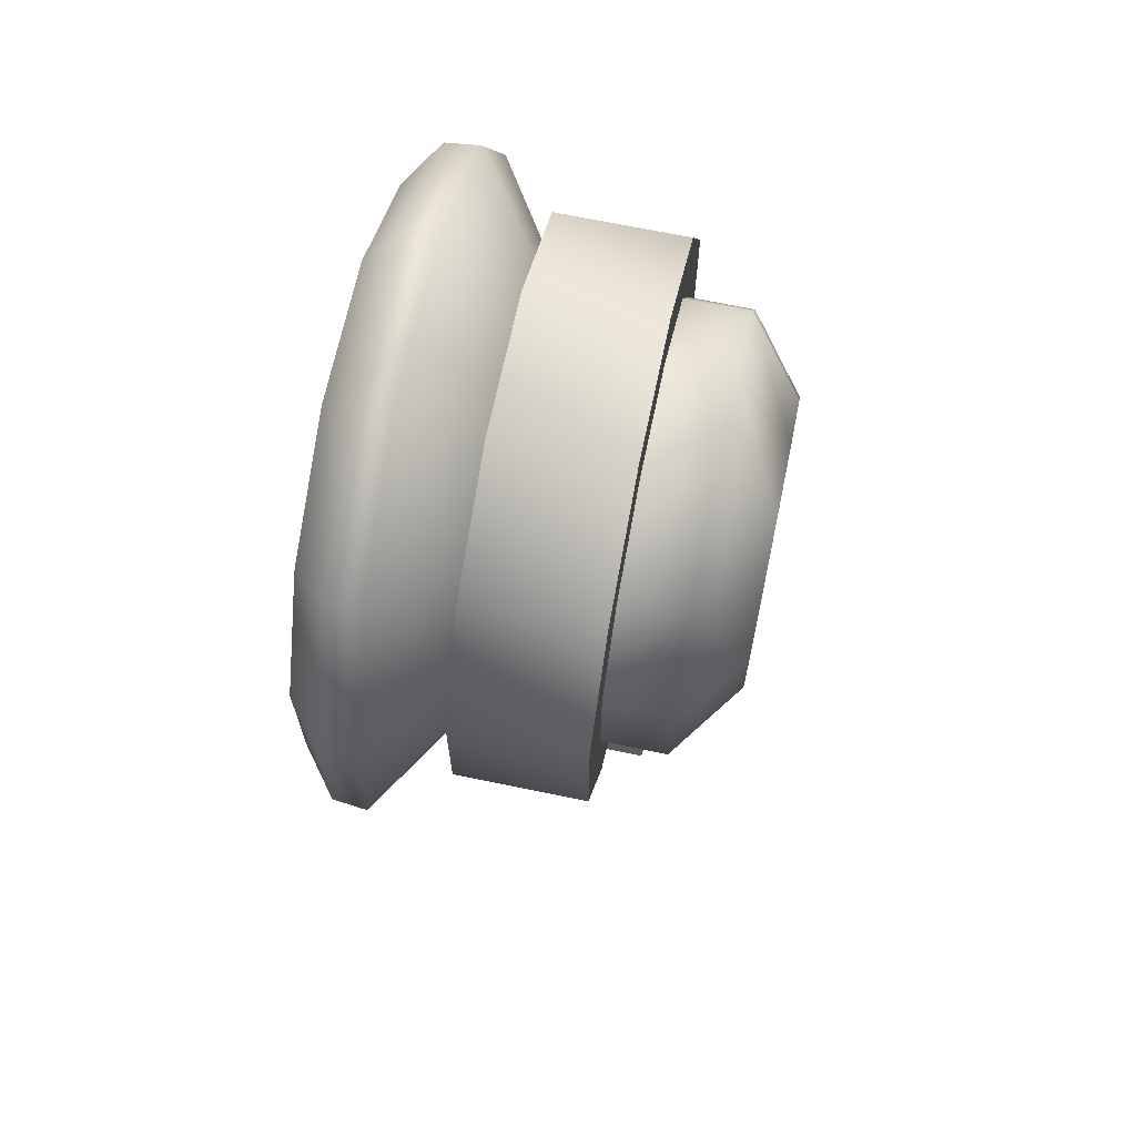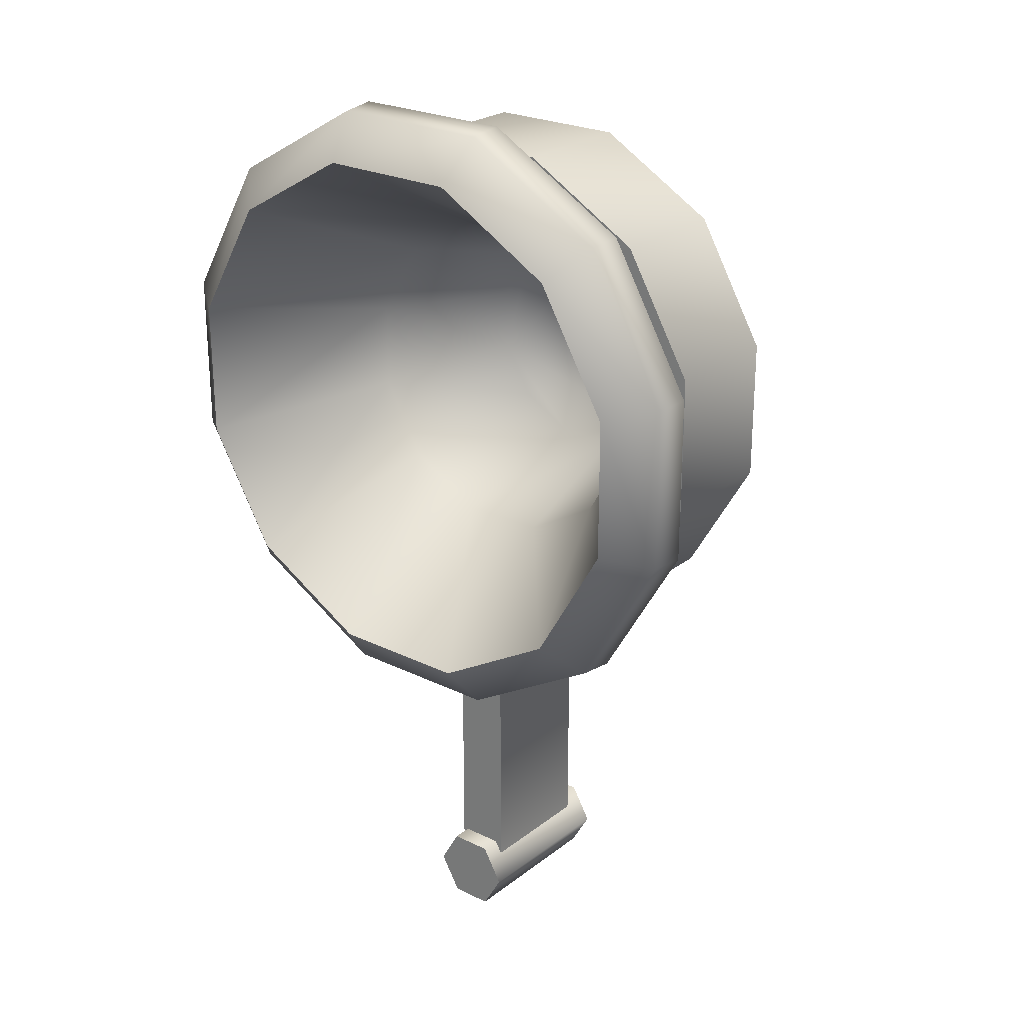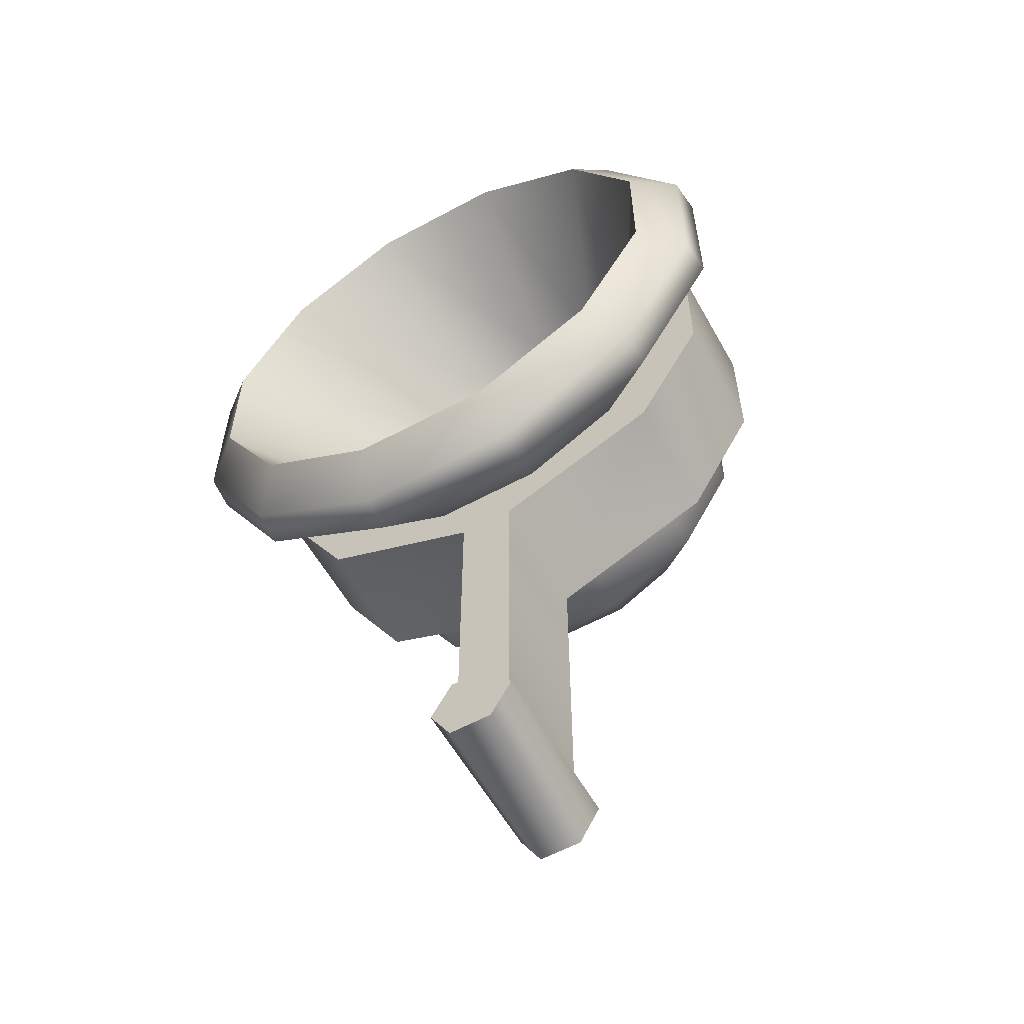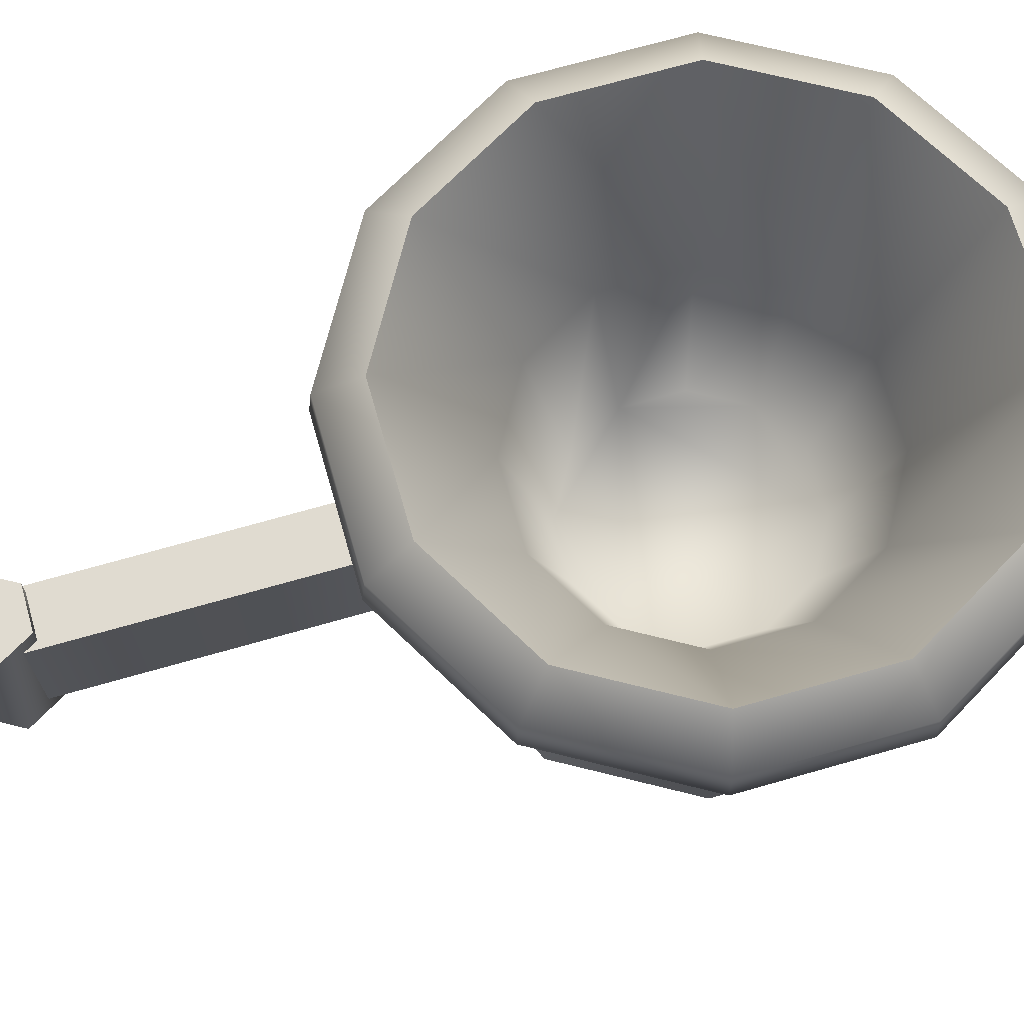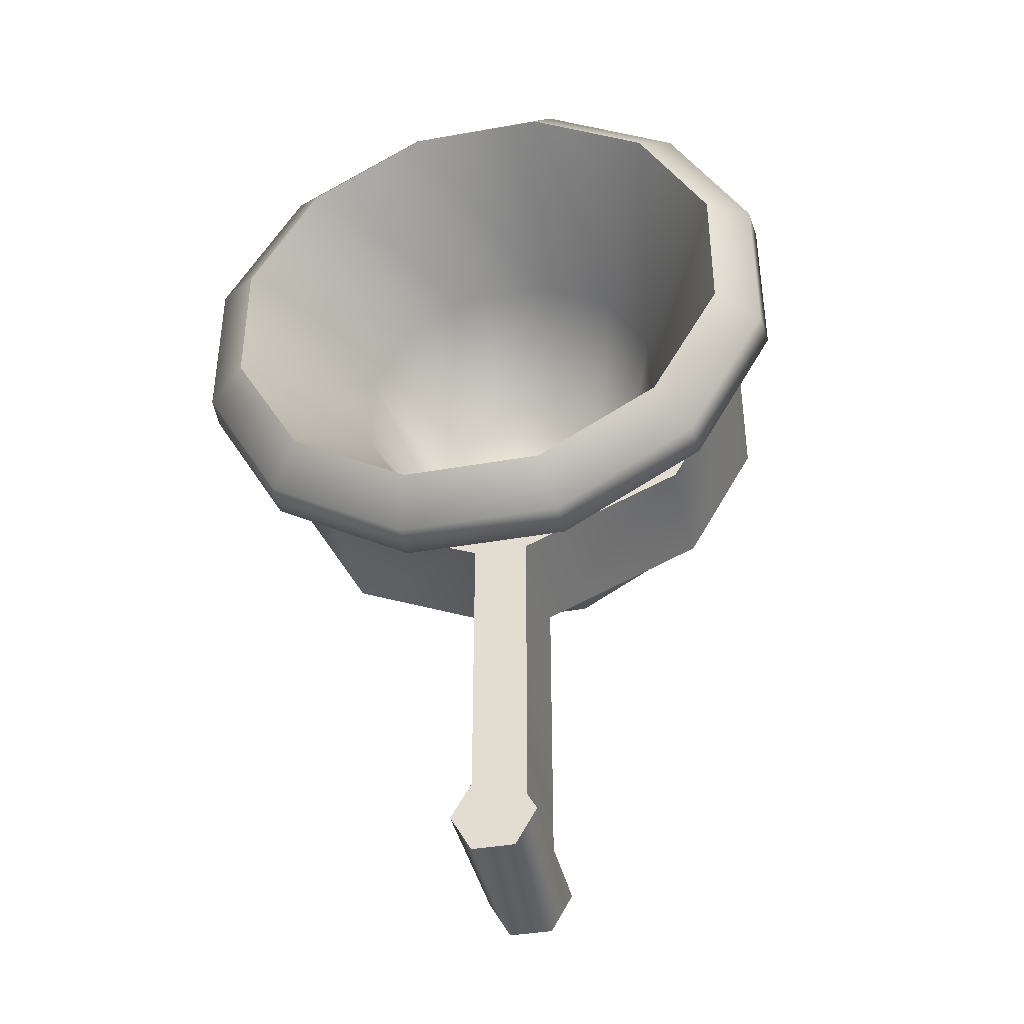
<metadata>
{"format":"obj","ext":"obj","renderer":"f3d","projection":"perspective","resolution":1024,"background":"white","views":[{"elev":67.8,"azim":-78.2,"up":"+Z"},{"elev":24.5,"azim":-141.2,"up":"+Z"},{"elev":-58.5,"azim":-150.8,"up":"+Z"},{"elev":69.9,"azim":-106.0,"up":"+Y"},{"elev":-40.0,"azim":-167.6,"up":"+Z"}]}
</metadata>
<code>
g enston_bucket01
v 1.491e+04 753.8 2143
v 1.492e+04 753.8 2160
v 1.492e+04 833.9 2160
v 1.491e+04 833.9 2143
v 1.494e+04 753.8 2160
v 1.494e+04 833.9 2160
v 1.495e+04 753.8 2143
v 1.495e+04 833.9 2143
v 1.495e+04 753.8 2143
v 1.494e+04 753.8 2126
v 1.494e+04 833.9 2126
v 1.495e+04 833.9 2143
v 1.492e+04 753.8 2126
v 1.492e+04 833.9 2126
f 7 8 5
f 6 5 8
f 5 6 2
f 3 2 6
f 2 3 1
f 4 1 3
f 1 4 13
f 14 13 4
f 13 14 10
f 11 10 14
f 10 11 9
f 12 9 11
v 1.494e+04 753.8 2126
v 1.495e+04 753.8 2143
v 1.494e+04 753.8 2160
v 1.492e+04 753.8 2160
v 1.491e+04 753.8 2143
v 1.492e+04 753.8 2126
v 1.492e+04 833.9 2160
v 1.494e+04 833.9 2160
v 1.495e+04 833.9 2143
v 1.494e+04 833.9 2126
v 1.492e+04 833.9 2126
v 1.491e+04 833.9 2143
f 20 15 19
f 17 15 16
f 15 17 19
f 18 19 17
f 23 21 22
f 21 23 25
f 24 25 23
f 26 21 25
v 1.5e+04 734.6 2494
v 1.5e+04 764.4 2494
v 1.496e+04 764.4 2520
v 1.496e+04 734.6 2520
v 1.503e+04 734.6 2449
v 1.503e+04 764.4 2449
v 1.503e+04 734.6 2397
v 1.503e+04 764.4 2397
v 1.5e+04 734.6 2353
v 1.5e+04 764.4 2353
v 1.496e+04 734.6 2327
v 1.496e+04 764.4 2327
v 1.5e+04 764.4 2353
v 1.5e+04 734.6 2353
v 1.491e+04 734.6 2327
v 1.491e+04 764.4 2327
v 1.486e+04 734.6 2353
v 1.486e+04 764.4 2353
v 1.484e+04 734.6 2397
v 1.484e+04 764.4 2397
v 1.484e+04 734.6 2449
v 1.484e+04 764.4 2449
v 1.486e+04 734.6 2494
v 1.486e+04 764.4 2494
v 1.491e+04 734.6 2520
v 1.491e+04 764.4 2520
f 42 43 44
f 43 42 41
f 38 41 42
f 41 38 37
f 39 37 38
f 37 39 40
f 34 35 36
f 35 34 33
f 32 33 34
f 33 32 31
f 28 31 32
f 31 28 27
f 29 27 28
f 27 29 30
f 52 30 29
f 30 52 51
f 50 51 52
f 51 50 49
f 48 49 50
f 49 48 47
f 46 47 48
f 47 46 45
f 44 45 46
f 45 44 43
v 1.489e+04 708.2 2469
v 1.487e+04 708.2 2440
v 1.487e+04 708.2 2406
v 1.489e+04 708.2 2377
v 1.492e+04 708.2 2360
v 1.495e+04 708.2 2360
v 1.498e+04 708.2 2377
v 1.5e+04 708.2 2406
v 1.5e+04 708.2 2440
v 1.498e+04 708.2 2469
v 1.495e+04 708.2 2486
v 1.492e+04 708.2 2486
v 1.497e+04 734.6 2463
v 1.499e+04 734.6 2438
v 1.499e+04 734.6 2409
v 1.497e+04 734.6 2383
v 1.495e+04 734.6 2369
v 1.492e+04 734.6 2369
v 1.489e+04 734.6 2383
v 1.488e+04 734.6 2409
v 1.488e+04 734.6 2438
v 1.489e+04 734.6 2463
v 1.492e+04 734.6 2478
v 1.495e+04 734.6 2478
v 1.49e+04 889.5 2545
v 1.484e+04 889.5 2513
v 1.483e+04 873.5 2527
v 1.481e+04 889.5 2456
v 1.479e+04 873.5 2461
v 1.479e+04 873.5 2385
v 1.481e+04 889.5 2390
v 1.489e+04 857.5 2567
v 1.497e+04 857.5 2567
v 1.497e+04 873.5 2566
v 1.488e+04 734.6 2409
v 1.489e+04 734.6 2383
v 1.488e+04 807.1 2367
v 1.483e+04 873.5 2319
v 1.484e+04 889.5 2334
v 1.491e+04 807.1 2346
v 1.492e+04 734.6 2369
v 1.489e+04 873.5 2281
v 1.49e+04 889.5 2301
v 1.495e+04 807.1 2346
v 1.495e+04 734.6 2369
v 1.497e+04 873.5 2281
v 1.497e+04 889.5 2301
v 1.499e+04 807.1 2367
v 1.5e+04 708.2 2406
v 1.498e+04 708.2 2377
v 1.5e+04 734.6 2353
v 1.504e+04 873.5 2319
v 1.502e+04 889.5 2334
v 1.503e+04 734.6 2397
v 1.503e+04 734.6 2449
v 1.5e+04 708.2 2440
v 1.497e+04 734.6 2383
v 1.507e+04 873.5 2385
v 1.505e+04 889.5 2390
v 1.507e+04 873.5 2461
v 1.507e+04 873.5 2385
v 1.505e+04 889.5 2390
v 1.505e+04 889.5 2456
v 1.504e+04 873.5 2527
v 1.502e+04 889.5 2513
v 1.501e+04 807.1 2403
v 1.499e+04 734.6 2409
v 1.499e+04 734.6 2438
v 1.501e+04 807.1 2444
v 1.489e+04 873.5 2566
v 1.497e+04 889.5 2545
v 1.499e+04 807.1 2480
v 1.497e+04 734.6 2463
v 1.491e+04 807.1 2500
v 1.495e+04 807.1 2500
v 1.495e+04 734.6 2478
v 1.492e+04 734.6 2478
v 1.488e+04 807.1 2480
v 1.489e+04 734.6 2463
v 1.486e+04 807.1 2444
v 1.488e+04 734.6 2438
v 1.49e+04 889.5 2545
v 1.497e+04 889.5 2545
v 1.486e+04 807.1 2403
v 1.504e+04 857.5 2529
v 1.508e+04 857.5 2462
v 1.508e+04 857.5 2385
v 1.508e+04 857.5 2385
v 1.504e+04 857.5 2318
v 1.497e+04 857.5 2279
v 1.489e+04 857.5 2279
v 1.483e+04 857.5 2318
v 1.479e+04 857.5 2385
v 1.479e+04 857.5 2462
v 1.483e+04 857.5 2529
v 1.484e+04 889.5 2513
v 1.502e+04 889.5 2334
v 1.497e+04 889.5 2301
v 1.501e+04 807.1 2403
v 1.505e+04 889.5 2390
v 1.502e+04 889.5 2334
v 1.495e+04 708.2 2360
v 1.496e+04 734.6 2327
v 1.492e+04 708.2 2360
v 1.491e+04 734.6 2327
v 1.489e+04 708.2 2377
v 1.486e+04 734.6 2353
v 1.499e+04 734.6 2409
v 1.499e+04 807.1 2367
v 1.505e+04 889.5 2456
v 1.487e+04 708.2 2406
v 1.484e+04 734.6 2397
v 1.487e+04 708.2 2440
v 1.484e+04 734.6 2449
v 1.489e+04 708.2 2469
v 1.486e+04 734.6 2494
v 1.492e+04 708.2 2486
v 1.491e+04 734.6 2520
v 1.481e+04 889.5 2456
v 1.481e+04 889.5 2390
v 1.484e+04 889.5 2334
v 1.49e+04 889.5 2301
v 1.502e+04 889.5 2513
v 1.495e+04 708.2 2486
v 1.496e+04 734.6 2520
v 1.498e+04 708.2 2469
v 1.5e+04 708.2 2440
v 1.503e+04 734.6 2449
v 1.5e+04 734.6 2494
f 64 53 63
f 60 61 59
f 63 59 61
f 59 63 55
f 53 55 63
f 55 53 54
f 61 62 63
f 58 59 57
f 55 57 59
f 57 55 56
f 111 110 105
f 104 105 110
f 105 104 99
f 98 99 104
f 99 98 95
f 94 95 98
f 95 94 91
f 90 91 94
f 91 90 83
f 82 83 90
f 83 82 80
f 81 80 82
f 80 81 78
f 79 78 81
f 78 79 77
f 122 77 79
f 77 122 123
f 86 123 122
f 110 140 104
f 141 104 140
f 104 141 98
f 142 98 141
f 98 142 94
f 143 94 142
f 94 143 90
f 144 90 143
f 90 144 82
f 145 82 144
f 82 145 81
f 146 81 145
f 81 146 79
f 147 79 146
f 79 147 122
f 84 122 147
f 122 84 86
f 85 86 84
f 86 85 116
f 137 116 85
f 116 137 112
f 138 112 137
f 112 138 113
f 139 113 138
f 123 86 117
f 116 117 86
f 117 116 115
f 112 115 116
f 115 112 114
f 113 114 112
f 160 118 109
f 100 109 118
f 109 100 97
f 96 97 100
f 97 96 93
f 92 93 96
f 93 92 88
f 89 88 92
f 88 89 87
f 136 87 89
f 87 136 133
f 132 133 136
f 133 132 131
f 130 131 132
f 131 130 129
f 126 129 130
f 129 126 128
f 127 128 126
f 150 100 149
f 100 150 96
f 174 96 150
f 96 174 92
f 173 92 174
f 92 173 89
f 172 89 173
f 89 172 136
f 171 136 172
f 136 171 132
f 148 132 171
f 132 148 130
f 134 130 148
f 130 134 126
f 135 126 134
f 126 135 127
f 175 127 135
f 127 175 124
f 128 127 125
f 124 125 127
f 125 124 120
f 121 120 124
f 120 121 119
f 151 119 121
f 162 124 175
f 124 162 121
f 152 121 162
f 121 152 151
f 153 151 152
f 151 153 161
f 179 180 178
f 181 178 180
f 178 181 176
f 177 176 181
f 176 177 169
f 170 169 177
f 169 170 167
f 168 167 170
f 167 168 165
f 166 165 168
f 165 166 163
f 164 163 166
f 163 164 158
f 159 158 164
f 158 159 156
f 157 156 159
f 156 157 154
f 155 154 157
f 154 155 102
f 103 102 155
f 102 103 101
f 106 101 103
f 101 106 108
f 107 108 106
f 66 67 65
f 75 65 67
f 65 75 76
f 68 69 67
f 71 67 69
f 67 71 75
f 73 75 71
f 75 73 74
f 69 70 71
f 71 72 73
v 1.497e+04 824.4 2545
v 1.49e+04 824.4 2545
v 1.49e+04 764.4 2545
v 1.497e+04 764.4 2545
v 1.502e+04 764.4 2513
v 1.505e+04 764.4 2456
v 1.505e+04 824.4 2456
v 1.481e+04 824.4 2390
v 1.484e+04 824.4 2334
v 1.484e+04 764.4 2334
v 1.492e+04 764.4 2301
v 1.502e+04 824.4 2513
v 1.484e+04 764.4 2513
v 1.49e+04 764.4 2545
v 1.49e+04 824.4 2545
v 1.484e+04 824.4 2513
v 1.481e+04 764.4 2456
v 1.481e+04 824.4 2456
v 1.481e+04 764.4 2390
v 1.492e+04 824.4 2301
v 1.502e+04 764.4 2334
v 1.495e+04 764.4 2301
v 1.495e+04 824.4 2301
v 1.502e+04 824.4 2334
v 1.505e+04 824.4 2390
v 1.505e+04 764.4 2390
v 1.505e+04 764.4 2456
v 1.505e+04 824.4 2456
v 1.497e+04 824.4 2545
v 1.497e+04 764.4 2545
v 1.492e+04 824.4 2142
v 1.492e+04 764.4 2142
v 1.492e+04 764.4 2301
v 1.492e+04 824.4 2301
v 1.495e+04 764.4 2142
v 1.495e+04 824.4 2142
v 1.495e+04 824.4 2301
v 1.495e+04 764.4 2301
f 182 184 185
f 184 182 183
f 201 192 190
f 191 190 192
f 190 191 189
f 200 189 191
f 189 200 199
f 198 199 200
f 199 198 197
f 194 197 198
f 197 194 196
f 195 196 194
f 203 204 202
f 205 202 204
f 202 205 207
f 206 207 205
f 207 206 208
f 209 208 206
f 210 211 193
f 186 193 211
f 193 186 188
f 187 188 186
f 214 212 213
f 212 214 215
f 218 216 217
f 216 218 219
v 1.496e+04 824.4 2520
v 1.5e+04 824.4 2494
v 1.504e+04 857.5 2529
v 1.508e+04 857.5 2462
v 1.503e+04 824.4 2449
v 1.497e+04 857.5 2567
v 1.489e+04 857.5 2567
v 1.491e+04 824.4 2520
v 1.508e+04 857.5 2385
v 1.508e+04 857.5 2462
v 1.503e+04 824.4 2449
v 1.503e+04 824.4 2397
v 1.504e+04 857.5 2318
v 1.5e+04 824.4 2353
v 1.497e+04 857.5 2279
v 1.496e+04 824.4 2327
v 1.489e+04 857.5 2279
v 1.491e+04 824.4 2327
v 1.483e+04 857.5 2318
v 1.486e+04 824.4 2353
v 1.479e+04 857.5 2385
v 1.484e+04 824.4 2397
v 1.479e+04 857.5 2462
v 1.484e+04 824.4 2449
v 1.483e+04 857.5 2529
v 1.486e+04 824.4 2494
f 235 234 233
f 232 233 234
f 233 232 231
f 228 231 232
f 231 228 230
f 229 230 228
f 224 223 221
f 222 221 223
f 221 222 220
f 225 220 222
f 220 225 227
f 226 227 225
f 227 226 245
f 244 245 226
f 245 244 243
f 242 243 244
f 243 242 241
f 240 241 242
f 241 240 239
f 238 239 240
f 239 238 237
f 236 237 238
f 237 236 235
f 234 235 236
v 1.492e+04 824.4 2142
v 1.495e+04 824.4 2142
v 1.495e+04 764.4 2142
v 1.492e+04 764.4 2142
f 248 246 247
f 246 248 249
v 1.486e+04 764.4 2353
v 1.484e+04 764.4 2397
v 1.481e+04 764.4 2390
v 1.484e+04 764.4 2334
v 1.492e+04 764.4 2301
v 1.491e+04 764.4 2327
v 1.495e+04 764.4 2301
v 1.496e+04 764.4 2327
v 1.502e+04 764.4 2334
v 1.5e+04 764.4 2353
v 1.505e+04 824.4 2390
v 1.502e+04 824.4 2334
v 1.5e+04 824.4 2353
v 1.503e+04 764.4 2397
v 1.484e+04 764.4 2449
v 1.481e+04 764.4 2456
v 1.5e+04 764.4 2494
v 1.503e+04 764.4 2449
v 1.505e+04 764.4 2456
v 1.502e+04 764.4 2513
v 1.497e+04 764.4 2545
v 1.496e+04 764.4 2520
v 1.486e+04 764.4 2494
v 1.484e+04 764.4 2513
v 1.491e+04 764.4 2520
v 1.49e+04 764.4 2545
v 1.503e+04 824.4 2397
v 1.503e+04 824.4 2449
v 1.505e+04 824.4 2456
v 1.495e+04 764.4 2301
v 1.492e+04 764.4 2301
v 1.492e+04 764.4 2142
v 1.495e+04 764.4 2142
v 1.5e+04 824.4 2494
v 1.502e+04 824.4 2513
v 1.505e+04 764.4 2390
v 1.492e+04 824.4 2301
v 1.495e+04 824.4 2301
v 1.495e+04 824.4 2142
v 1.492e+04 824.4 2142
v 1.496e+04 824.4 2520
v 1.497e+04 824.4 2545
v 1.491e+04 824.4 2520
v 1.49e+04 824.4 2545
v 1.486e+04 824.4 2494
v 1.484e+04 824.4 2513
v 1.484e+04 824.4 2449
v 1.481e+04 824.4 2456
v 1.484e+04 824.4 2397
v 1.481e+04 824.4 2390
v 1.486e+04 824.4 2353
v 1.484e+04 824.4 2334
v 1.491e+04 824.4 2327
v 1.492e+04 824.4 2301
v 1.495e+04 824.4 2301
v 1.496e+04 824.4 2327
f 281 279 280
f 279 281 282
f 258 259 256
f 257 256 259
f 256 257 254
f 255 254 257
f 254 255 253
f 250 253 255
f 253 250 252
f 251 252 250
f 252 251 265
f 264 265 251
f 265 264 273
f 272 273 264
f 273 272 275
f 274 275 272
f 275 274 270
f 271 270 274
f 270 271 269
f 266 269 271
f 269 266 268
f 267 268 266
f 268 267 285
f 263 285 267
f 258 263 259
f 263 258 285
f 261 262 260
f 276 260 262
f 260 276 278
f 277 278 276
f 278 277 284
f 283 284 277
f 284 283 291
f 290 291 283
f 291 290 293
f 292 293 290
f 293 292 295
f 294 295 292
f 295 294 297
f 296 297 294
f 297 296 299
f 298 299 296
f 299 298 301
f 300 301 298
f 301 300 303
f 302 303 300
f 303 302 304
f 305 304 302
f 305 261 304
f 261 305 262
f 288 286 287
f 286 288 289

</code>
